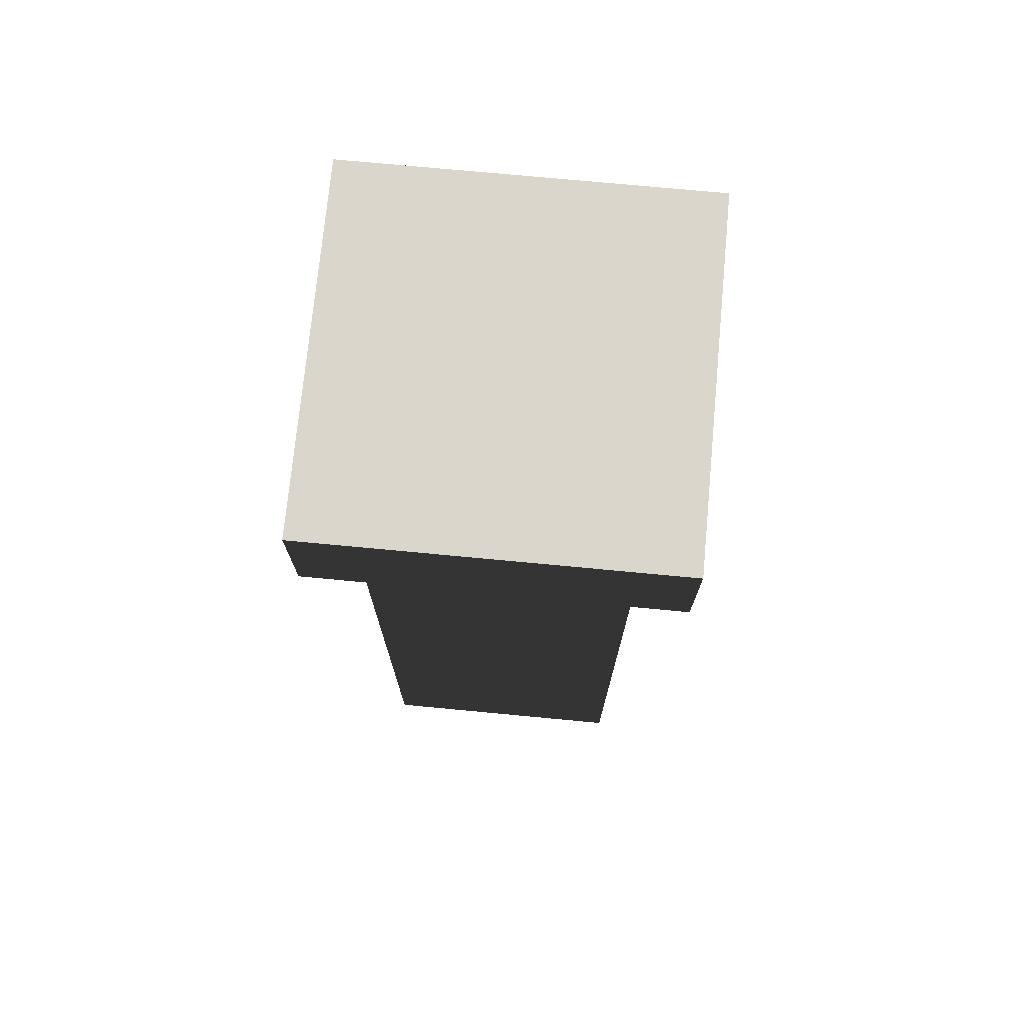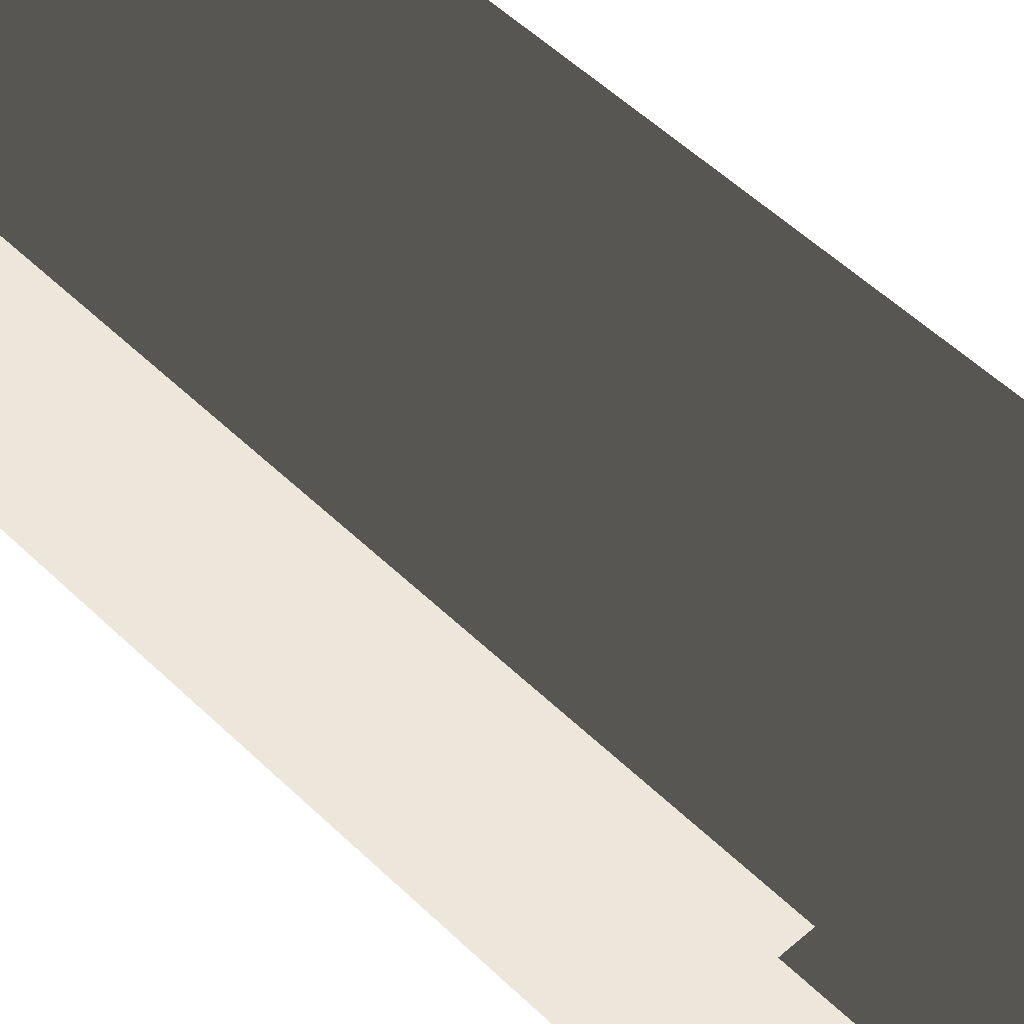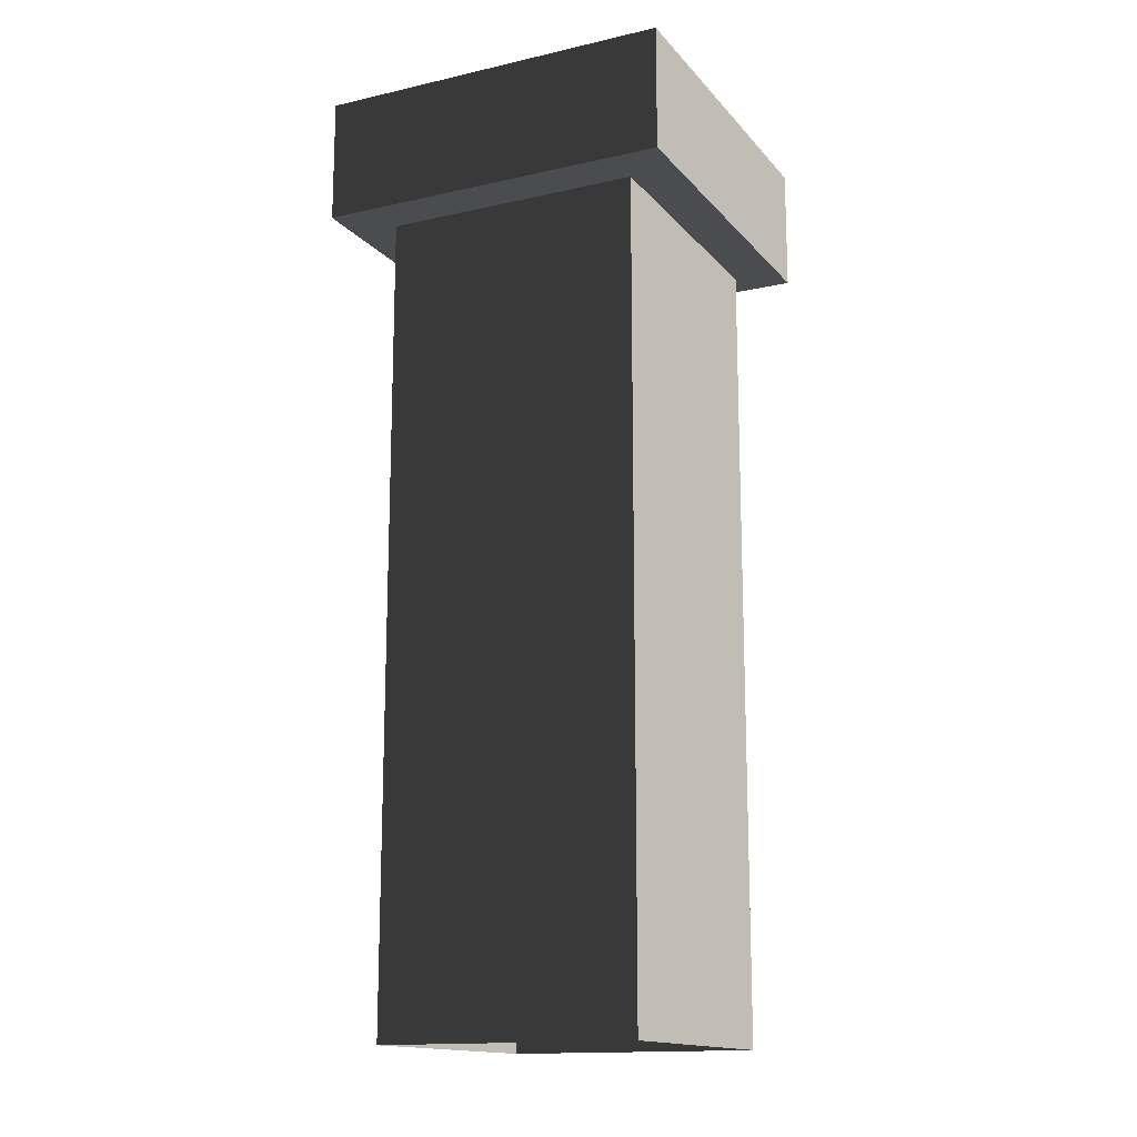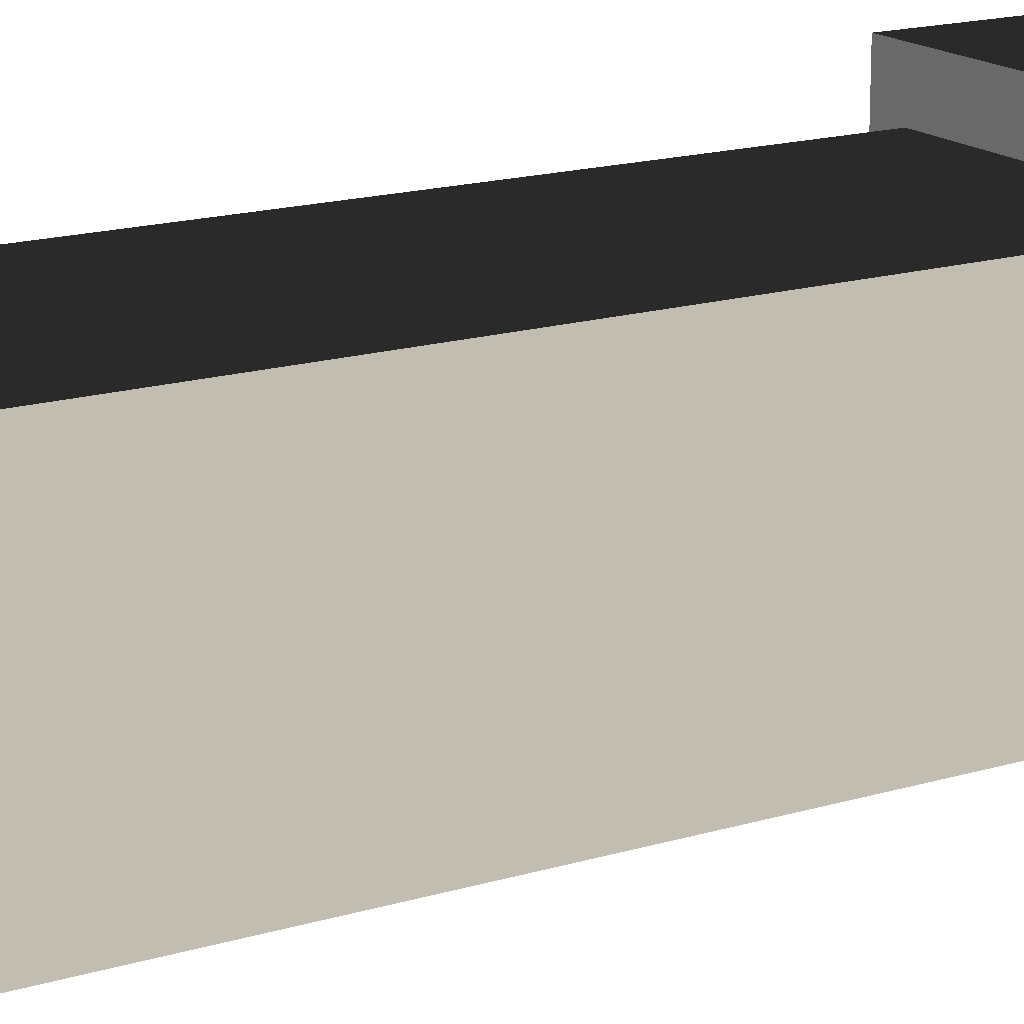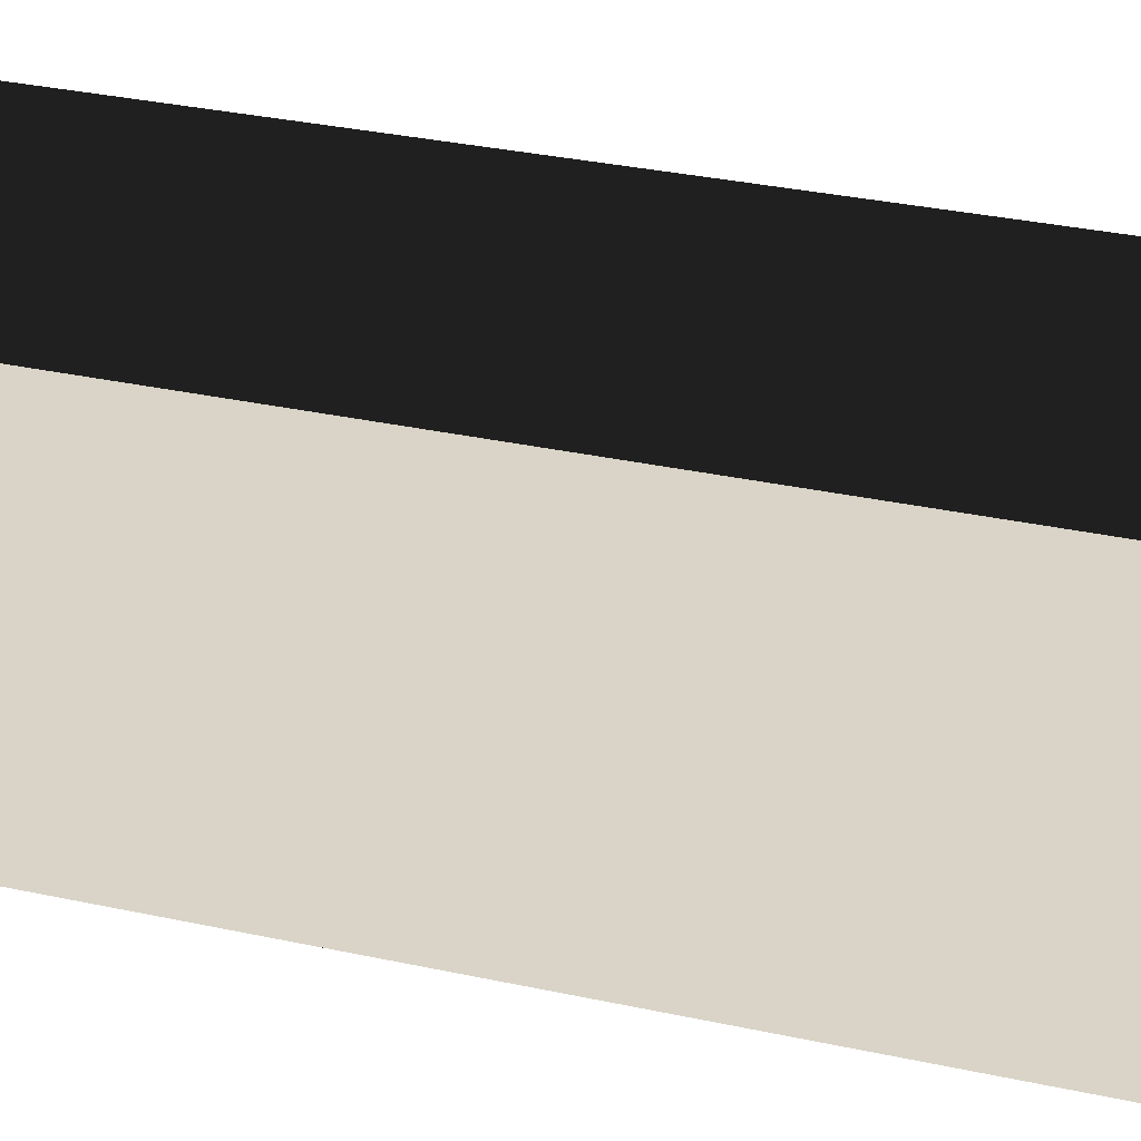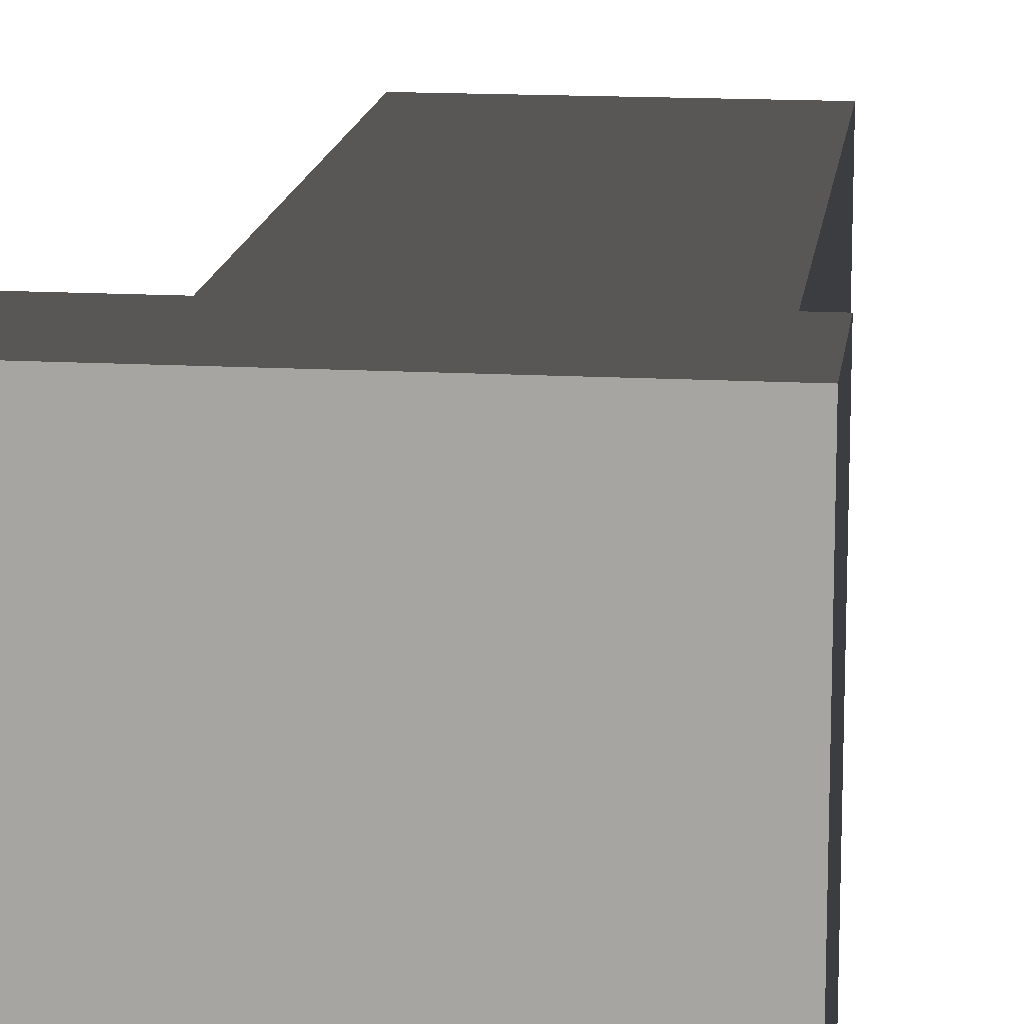
<metadata>
{"format":"obj","ext":"obj","renderer":"f3d","projection":"perspective","resolution":1024,"background":"white","views":[{"elev":73.8,"azim":-84.6,"up":"+Y"},{"elev":51.4,"azim":136.5,"up":"+Z"},{"elev":-15.1,"azim":115.8,"up":"+Y"},{"elev":16.7,"azim":58.5,"up":"+Z"},{"elev":28.6,"azim":108.8,"up":"+Z"},{"elev":14.9,"azim":-173.0,"up":"+Z"}]}
</metadata>
<code>
v -0.4519 2.005 -0.4519
v -0.4519 2.32 -0.4519
v -0.4519 2.32 0.4519
v -0.4519 2.005 0.4519
v -0.4519 2.32 -0.4519
v 0.4519 2.32 -0.4519
v 0.4519 2.32 0.4519
v -0.4519 2.32 0.4519
v 0.4519 2.32 -0.4519
v 0.4519 2.005 -0.4519
v 0.4519 2.005 0.4519
v 0.4519 2.32 0.4519
v 0.4519 2.005 -0.4519
v -0.4519 2.005 -0.4519
v -0.4519 2.005 0.4519
v 0.4519 2.005 0.4519
v -0.4519 2.005 0.4519
v -0.4519 2.32 0.4519
v 0.4519 2.32 0.4519
v 0.4519 2.005 0.4519
v 0.4519 2.005 -0.4519
v 0.4519 2.32 -0.4519
v -0.4519 2.32 -0.4519
v -0.4519 2.005 -0.4519
v 0.336 2.198 0.3308
v 0.336 -0.05228 0.3308
v -0.3683 -0.05228 0.3308
v -0.3683 2.198 0.3308
v -0.3683 2.198 0.3308
v -0.3683 -0.05228 0.3308
v -0.3683 -0.05228 -0.3308
v -0.3683 2.198 -0.3308
v -0.3683 2.198 -0.3308
v -0.3683 -0.05228 -0.3308
v 0.336 -0.05228 -0.3308
v 0.336 2.198 -0.3308
v 0.336 2.198 -0.3308
v 0.336 -0.05228 -0.3308
v 0.336 -0.05228 0.3308
v 0.336 2.198 0.3308
g Brickwall1B_(14)_732_178
f 1 3 2
f 1 4 3
f 5 7 6
f 5 8 7
f 9 11 10
f 9 12 11
f 13 15 14
f 13 16 15
f 17 19 18
f 17 20 19
f 21 23 22
f 21 24 23
f 25 27 26
f 25 28 27
f 29 31 30
f 29 32 31
f 33 35 34
f 33 36 35
f 37 39 38
f 37 40 39

</code>
